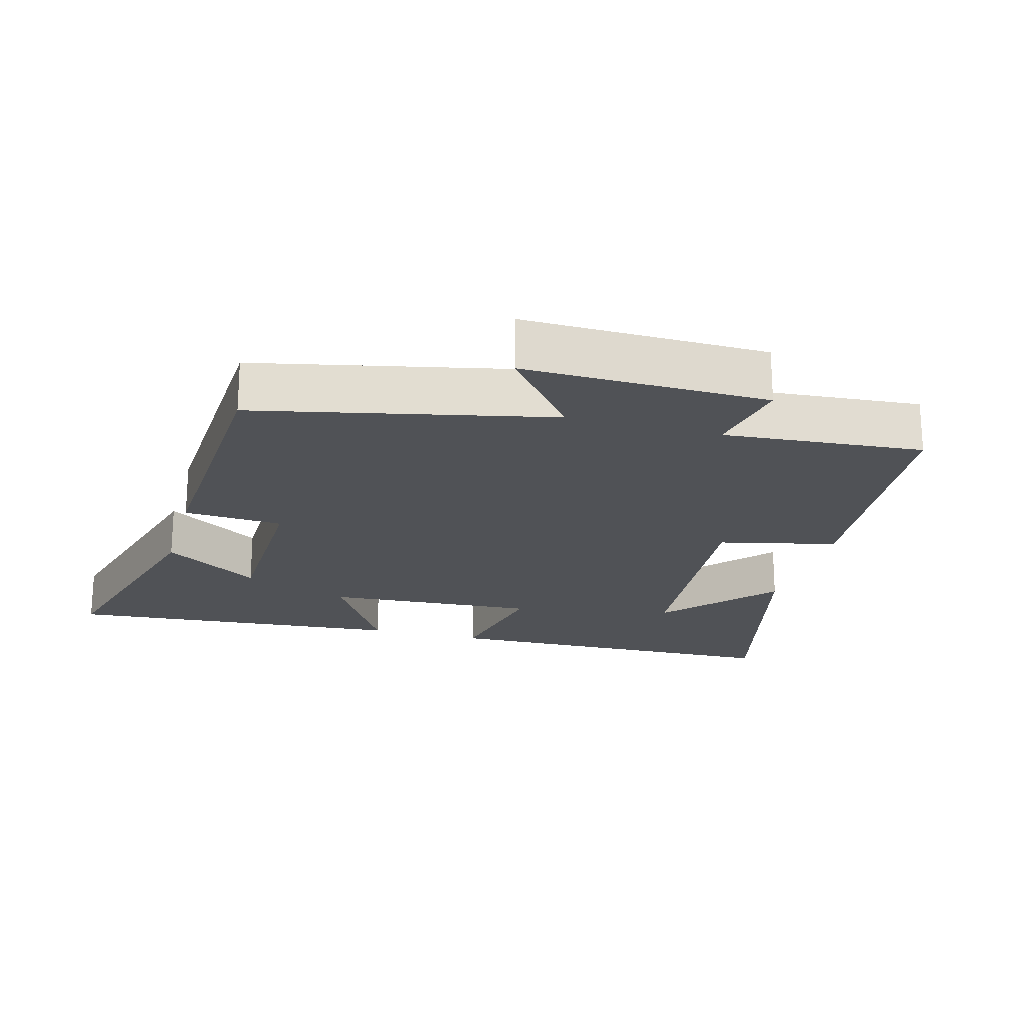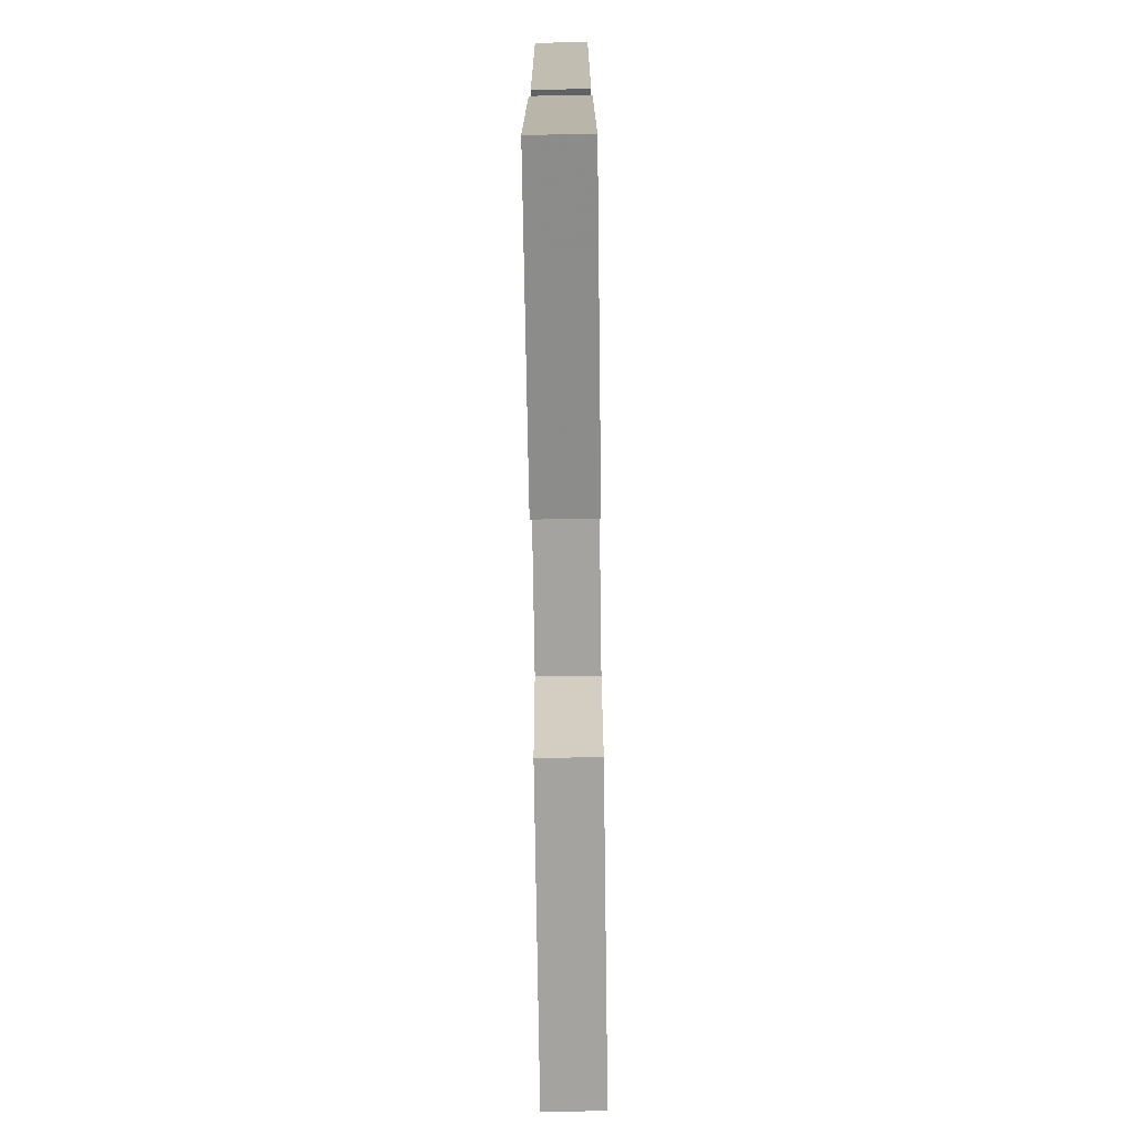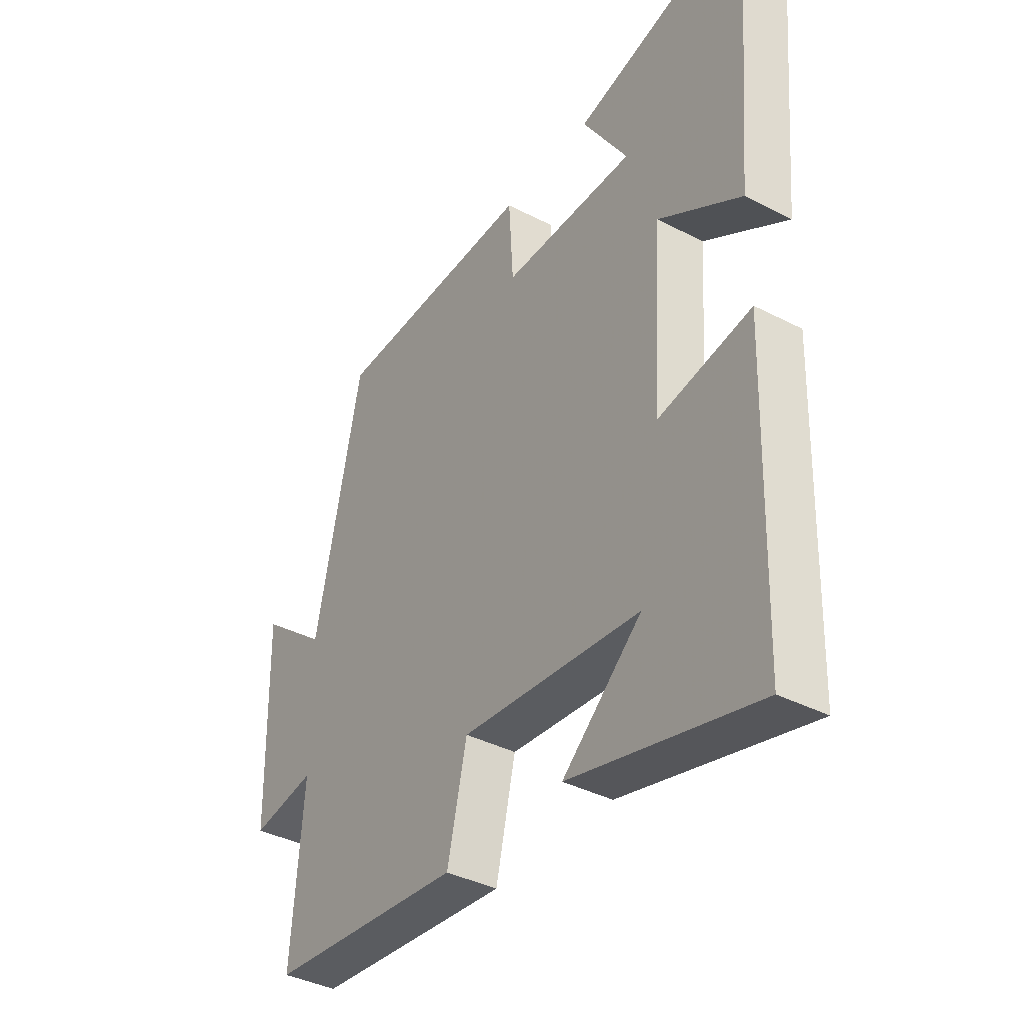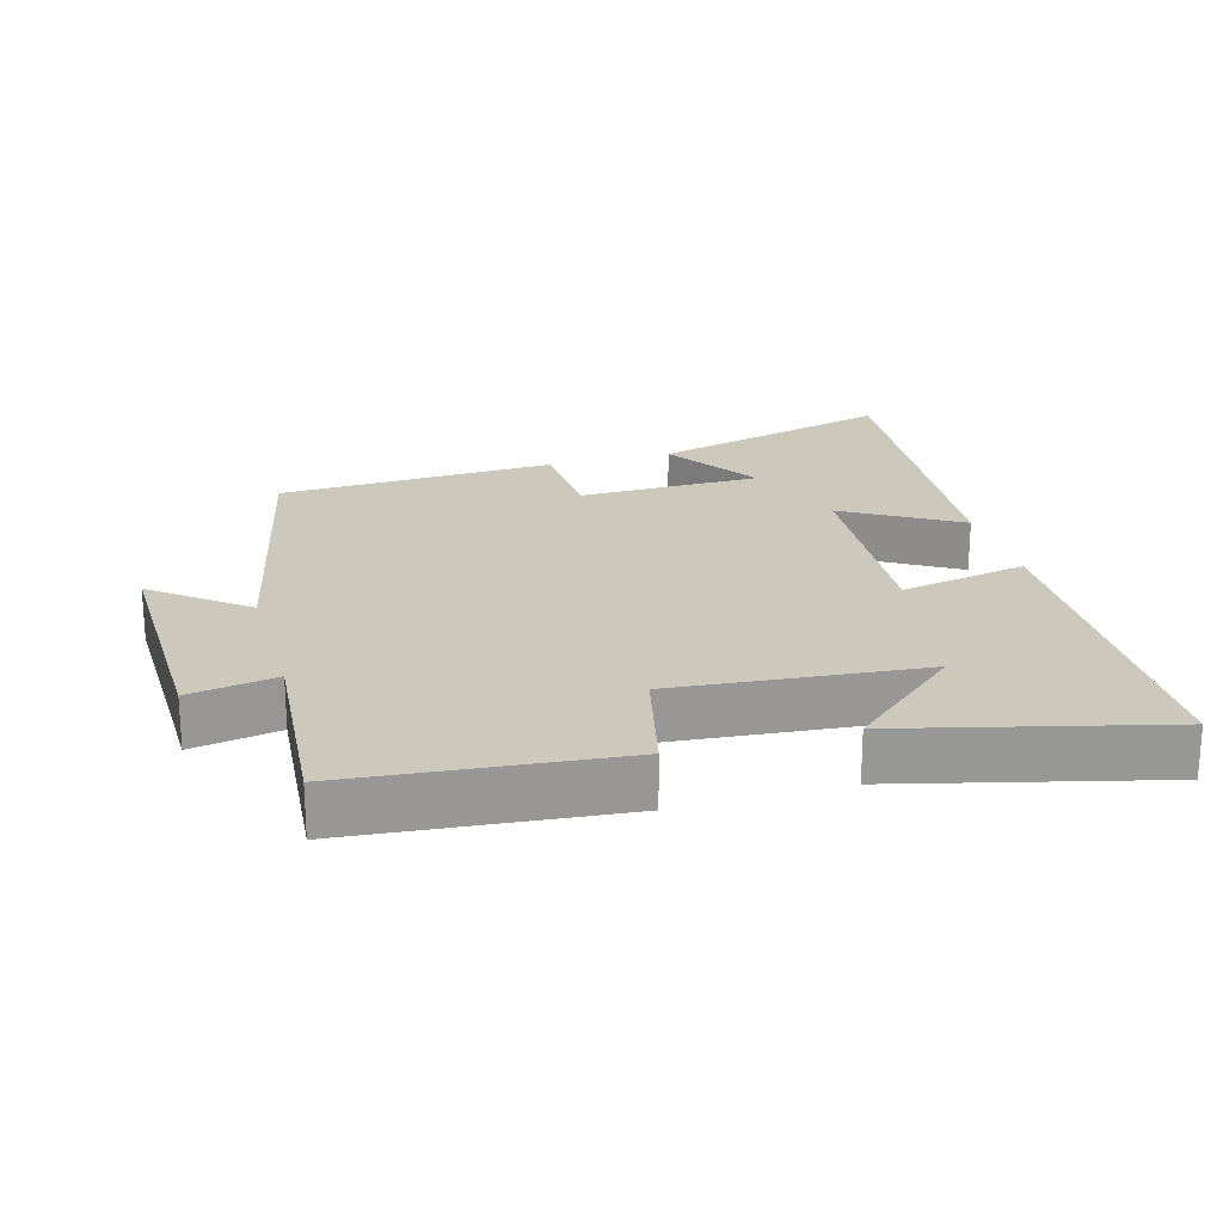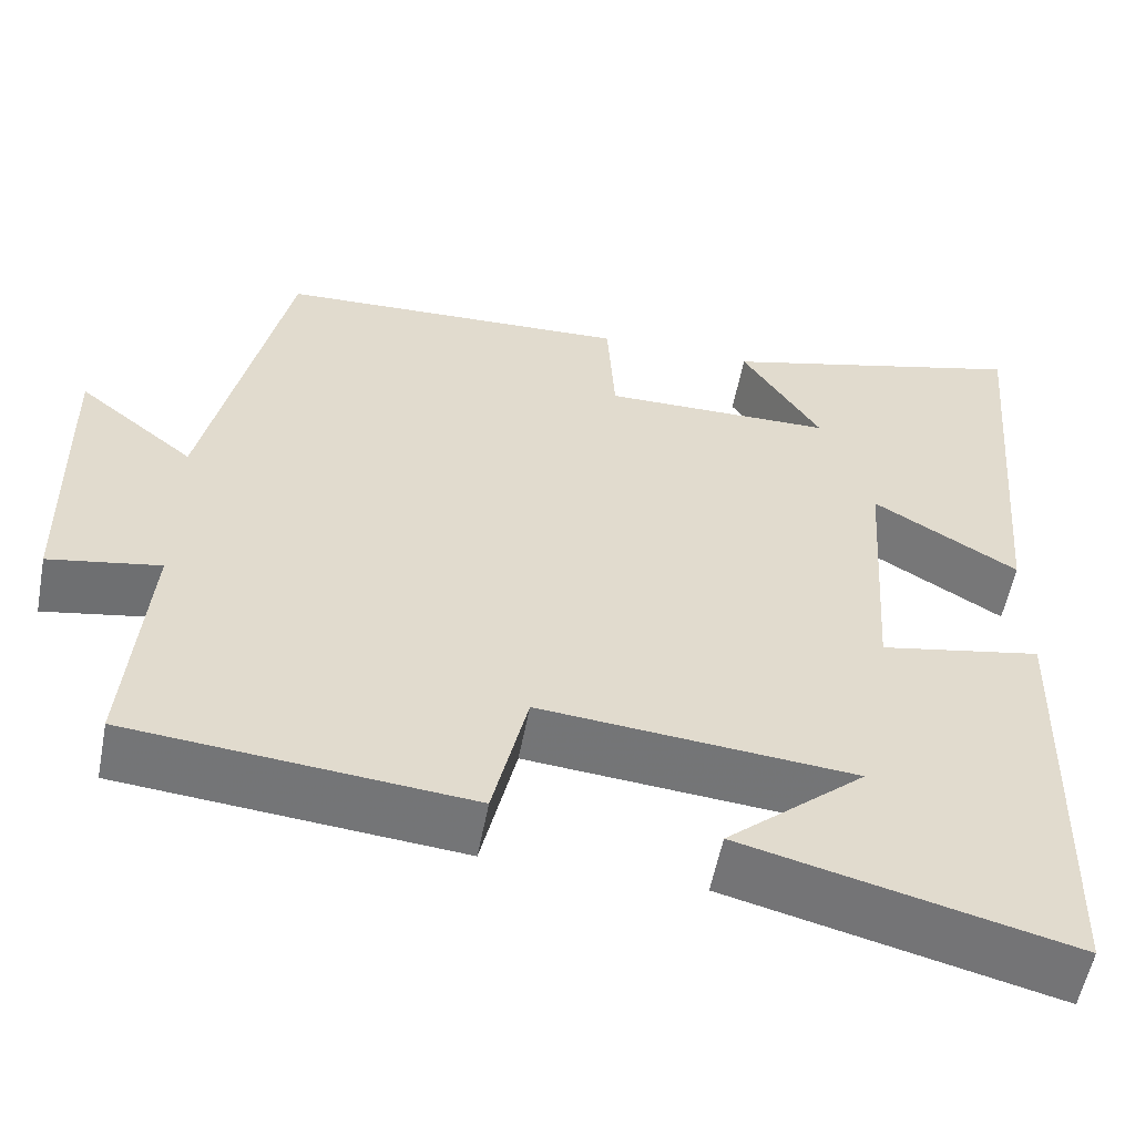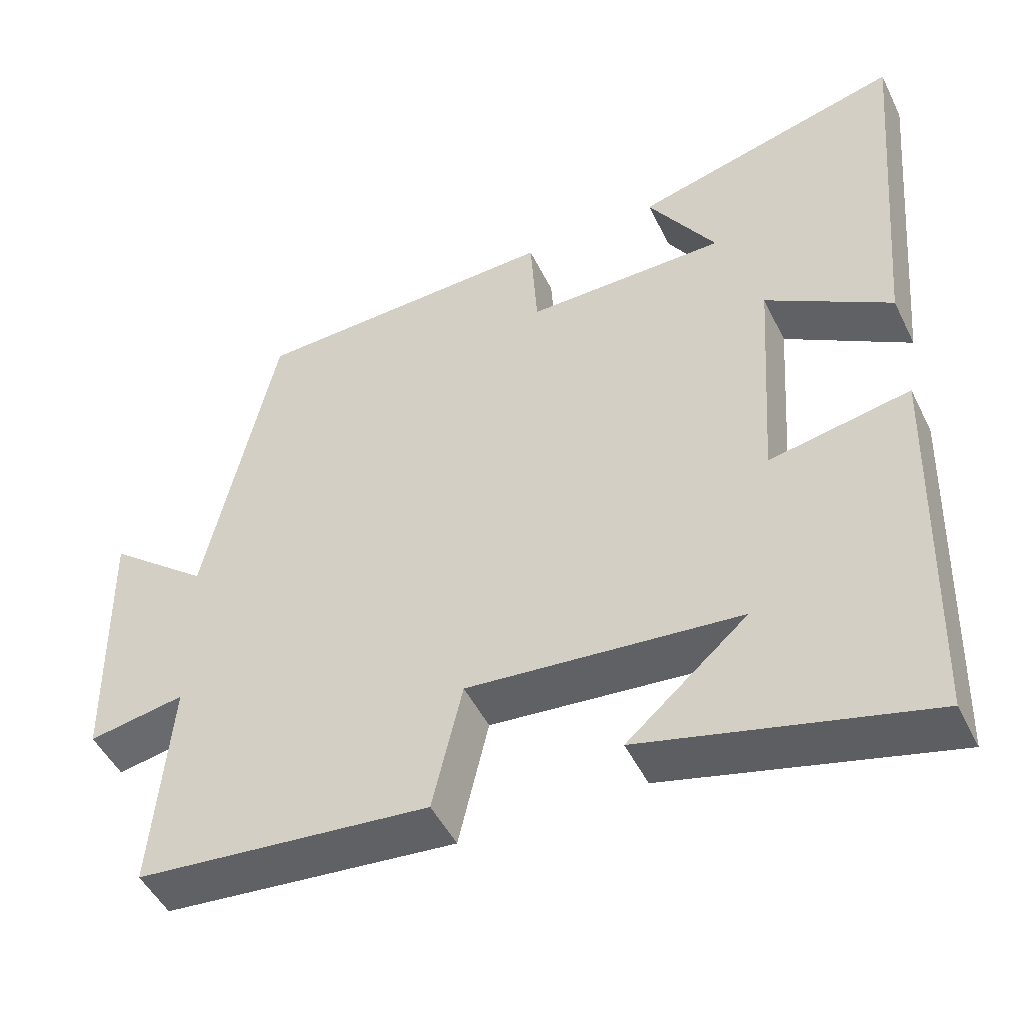
<metadata>
{"format":"obj","ext":"obj","renderer":"f3d","projection":"perspective","resolution":1024,"background":"white","views":[{"elev":-20.8,"azim":74.5,"up":"+Y"},{"elev":-78.0,"azim":-89.2,"up":"+Z"},{"elev":-38.1,"azim":-123.4,"up":"+Z"},{"elev":22.1,"azim":164.2,"up":"+Y"},{"elev":-56.1,"azim":169.2,"up":"+Z"},{"elev":-48.3,"azim":-154.7,"up":"+Z"}]}
</metadata>
<code>
v 0.524 0.07 -0.464
v 0.133 0.07 -0.5
v 0.093 0.07 -0.328
v -0.269 0.07 -0.36
v -0.109 0.07 -0.5
v -0.486 0.07 -0.594
v -0.5 0.07 -0.077
v -0.313 0.07 -0.113
v -0.333 0.07 0.197
v -0.5 0.07 0.097
v -0.542 0.07 0.596
v -0.184 0.07 0.5
v -0.275 0.07 0.359
v -0.009 0.07 0.355
v 0 0.07 0.5
v 0.406 0.07 0.482
v 0.5 0.07 0.053
v 0.634 0.07 0.16
v 0.628 0.07 -0.196
v 0.5 0.07 -0.173
v 0.524 0 -0.464
v 0.133 0 -0.5
v 0.093 0 -0.328
v -0.269 0 -0.36
v -0.109 0 -0.5
v -0.486 0 -0.594
v -0.5 0 -0.077
v -0.313 0 -0.113
v -0.333 0 0.197
v -0.5 0 0.097
v -0.542 0 0.596
v -0.184 0 0.5
v -0.275 0 0.359
v -0.009 0 0.355
v 0 0 0.5
v 0.406 0 0.482
v 0.5 0 0.053
v 0.634 0 0.16
v 0.628 0 -0.196
v 0.5 0 -0.173
f 17 18 19 20
f 15 16 17 20
f 14 15 20 1
f 13 14 1
f 10 11 12 13
f 9 10 13
f 8 9 13 1
f 4 5 6
f 4 6 7 8
f 1 2 3
f 8 1 3
f 3 4 8
f 40 39 38 37
f 40 37 36 35
f 21 40 35 34
f 21 34 33
f 33 32 31 30
f 33 30 29
f 21 33 29 28
f 26 25 24
f 28 27 26 24
f 23 22 21
f 23 21 28
f 28 24 23
f 1 21 22 2
f 2 22 23 3
f 3 23 24 4
f 4 24 25 5
f 5 25 26 6
f 6 26 27 7
f 7 27 28 8
f 8 28 29 9
f 9 29 30 10
f 10 30 31 11
f 11 31 32 12
f 12 32 33 13
f 13 33 34 14
f 14 34 35 15
f 15 35 36 16
f 16 36 37 17
f 17 37 38 18
f 18 38 39 19
f 19 39 40 20
f 20 40 21 1

</code>
